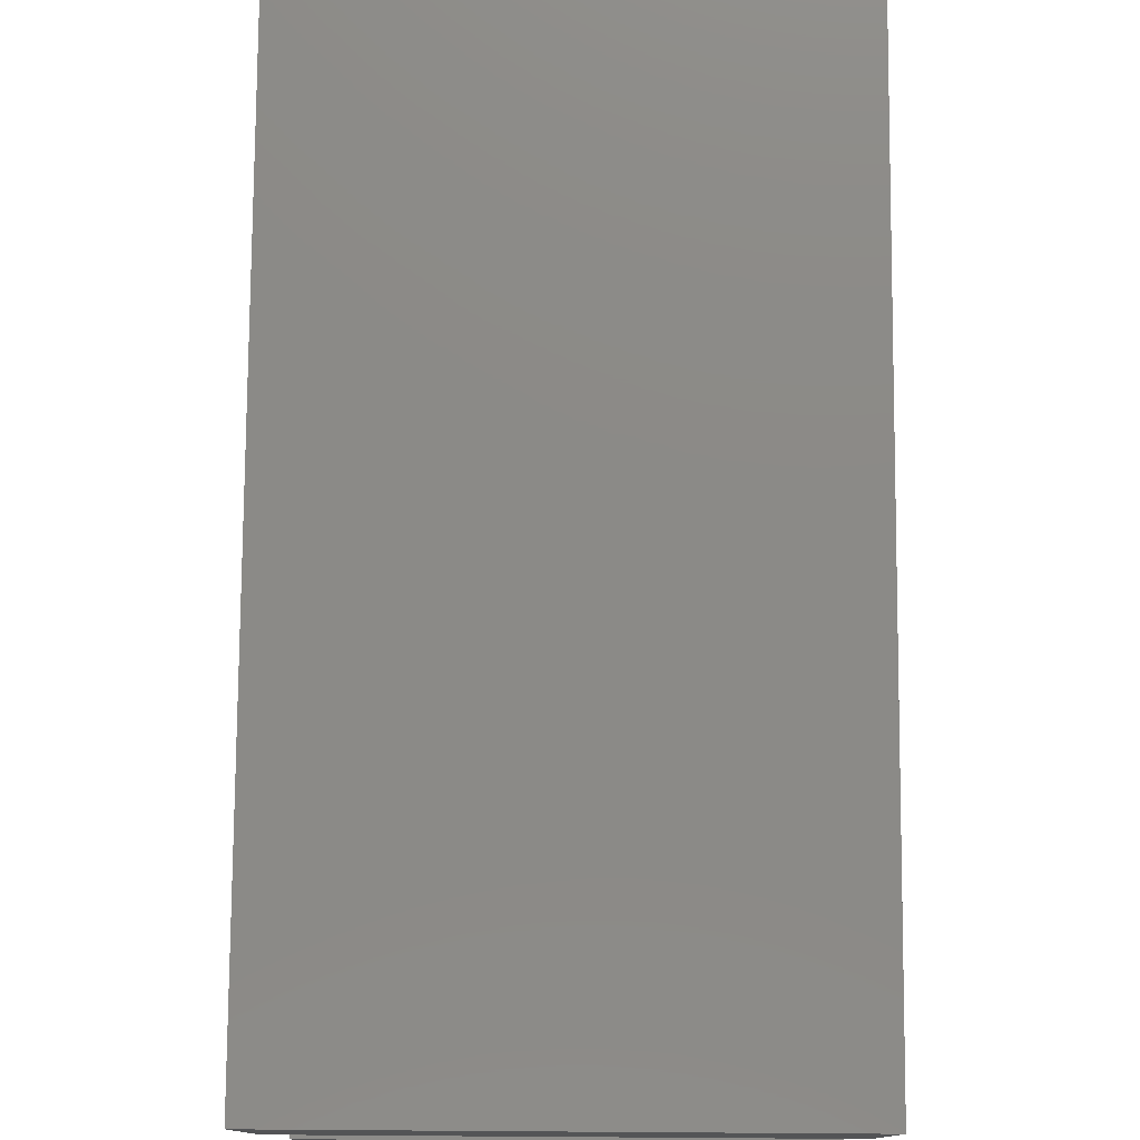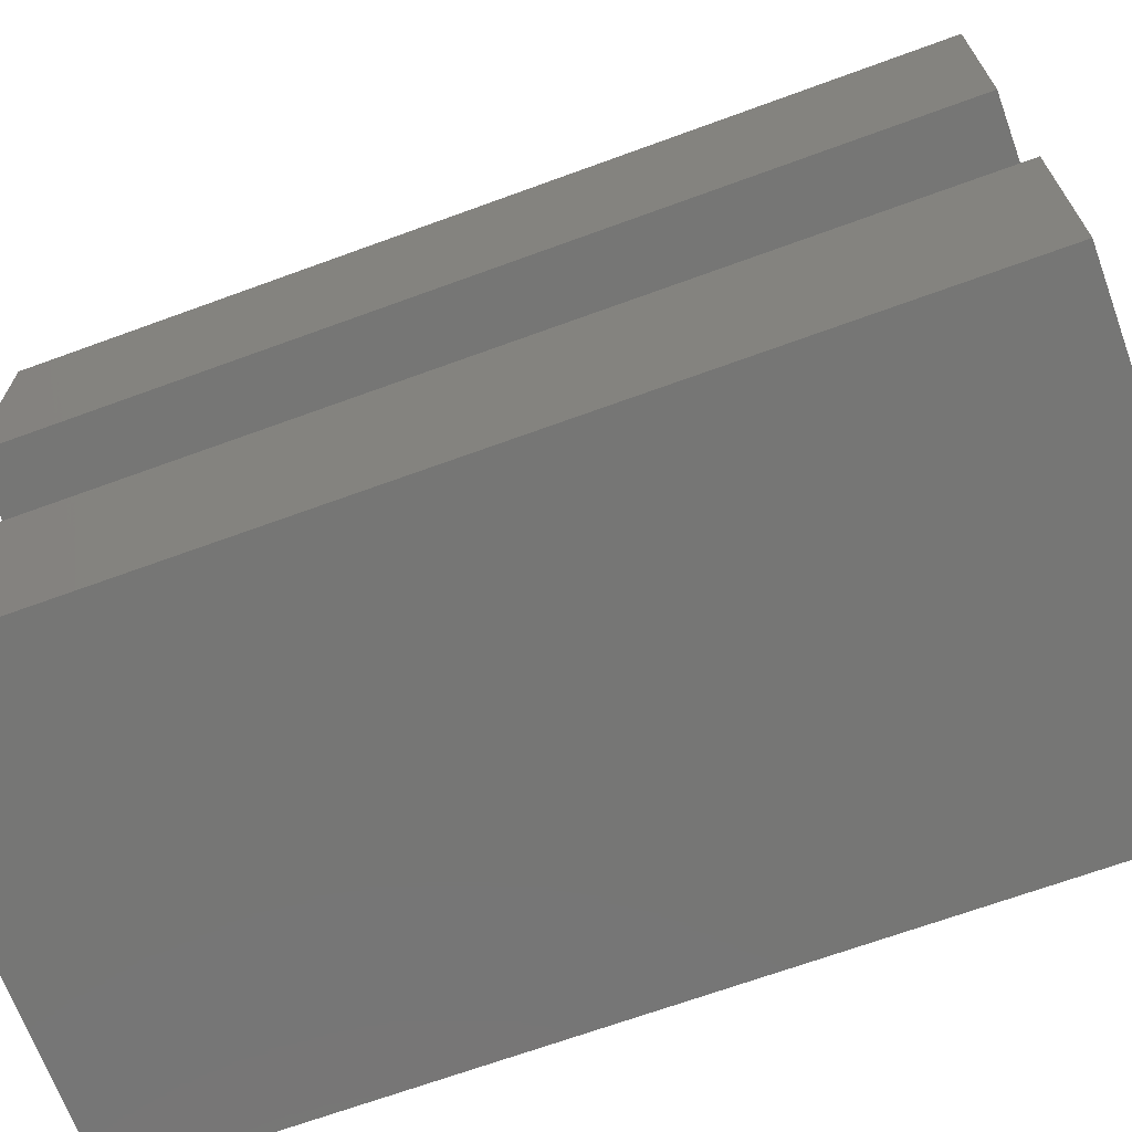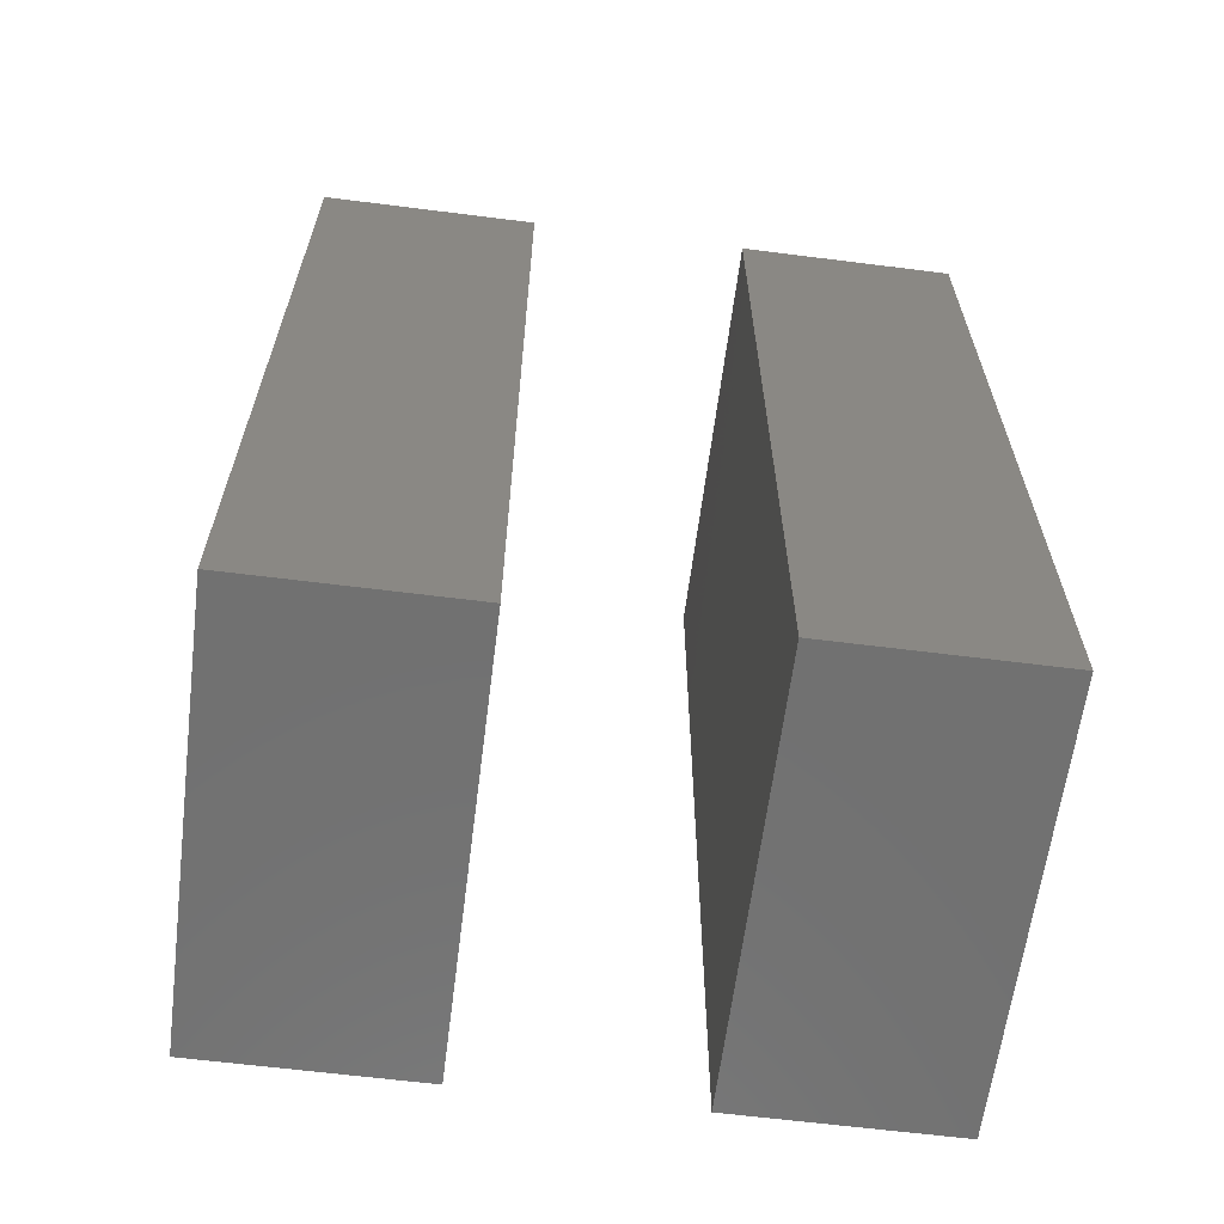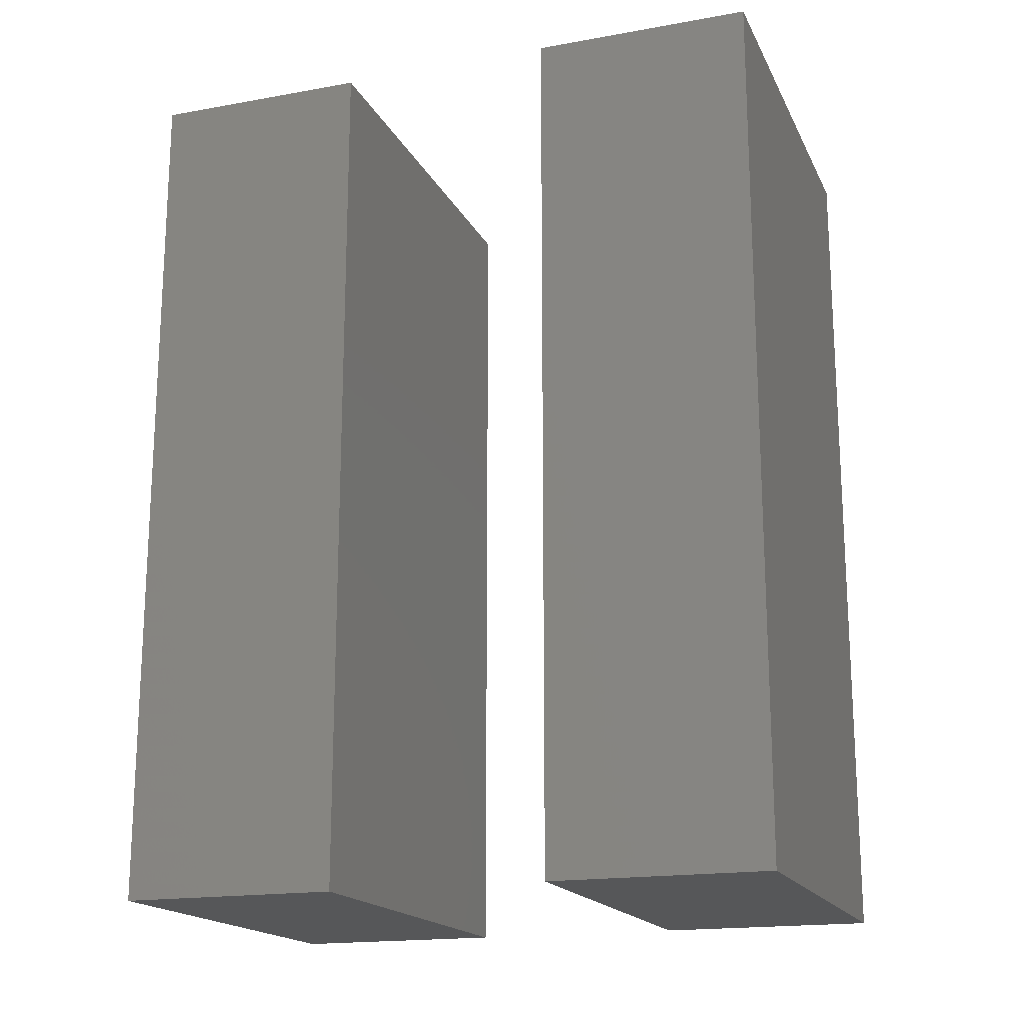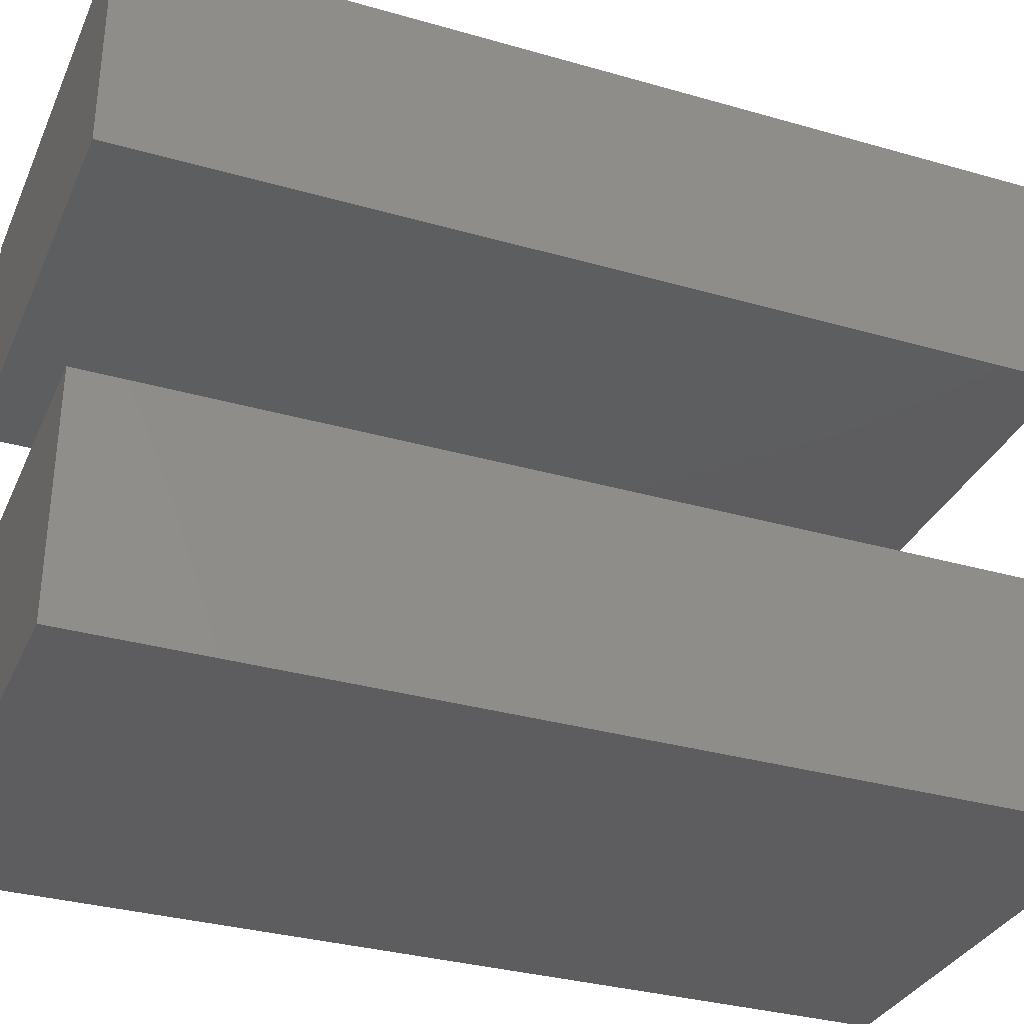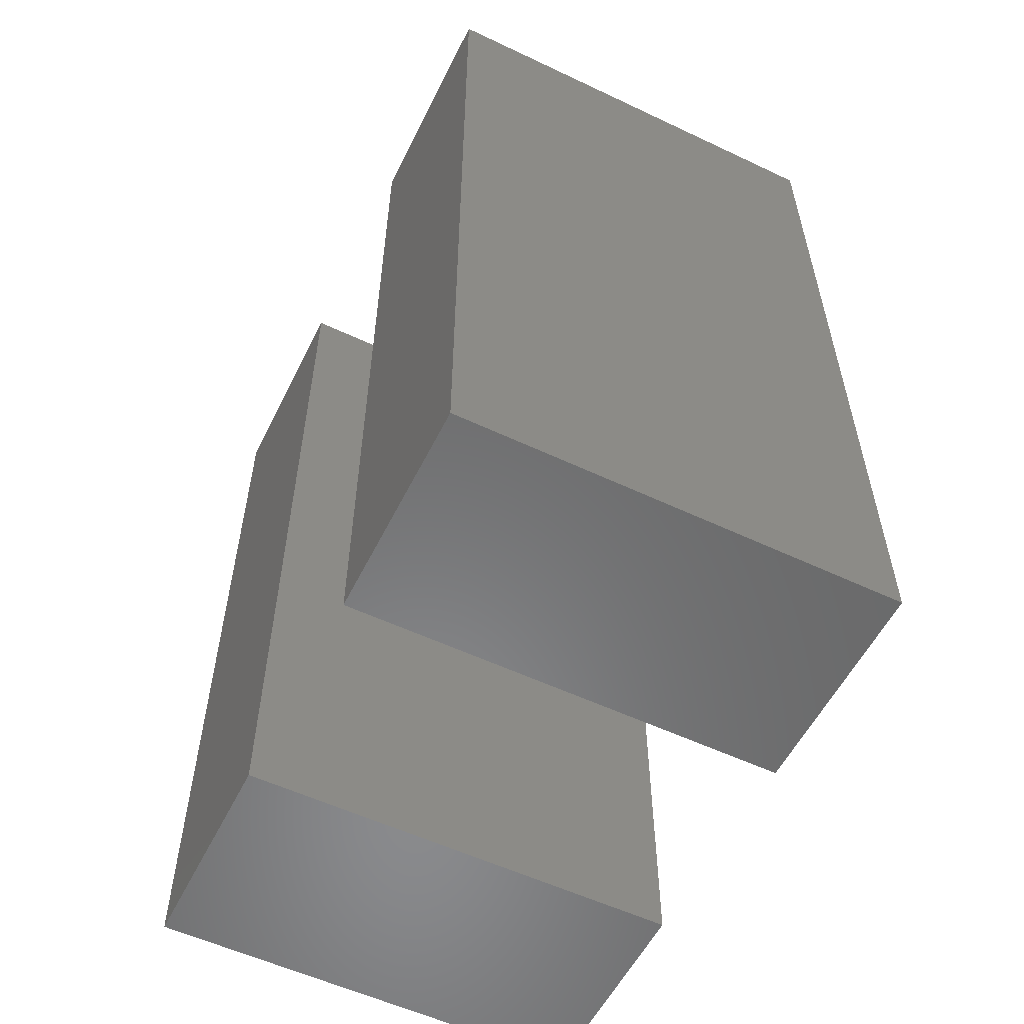
<metadata>
{"format":"stl","ext":"stl","renderer":"f3d","projection":"perspective","resolution":1024,"background":"white","views":[{"elev":78.1,"azim":-179.6,"up":"+Z"},{"elev":-68.3,"azim":110.1,"up":"+Z"},{"elev":-62.9,"azim":-97.3,"up":"+Y"},{"elev":-17.7,"azim":-70.6,"up":"+Y"},{"elev":-33.0,"azim":-111.6,"up":"+Z"},{"elev":-56.2,"azim":153.7,"up":"+Y"}]}
</metadata>
<code>
# stl→obj: 16 verts, 24 faces
v 0 0 0
v 0 0 5
v 0 20 0
v 0 20 5
v 10 0 0
v 10 0 5
v 10 20 0
v 10 20 5
v 0 0 10
v 0 0 15
v 0 20 10
v 0 20 15
v 10 0 10
v 10 0 15
v 10 20 10
v 10 20 15
f 1 2 3
f 3 2 4
f 2 1 5
f 6 2 5
f 1 3 5
f 5 3 7
f 3 4 7
f 7 4 8
f 4 2 6
f 8 4 6
f 6 5 7
f 8 6 7
f 9 10 11
f 11 10 12
f 10 9 13
f 14 10 13
f 9 11 13
f 13 11 15
f 11 12 15
f 15 12 16
f 12 10 14
f 16 12 14
f 14 13 15
f 16 14 15

</code>
